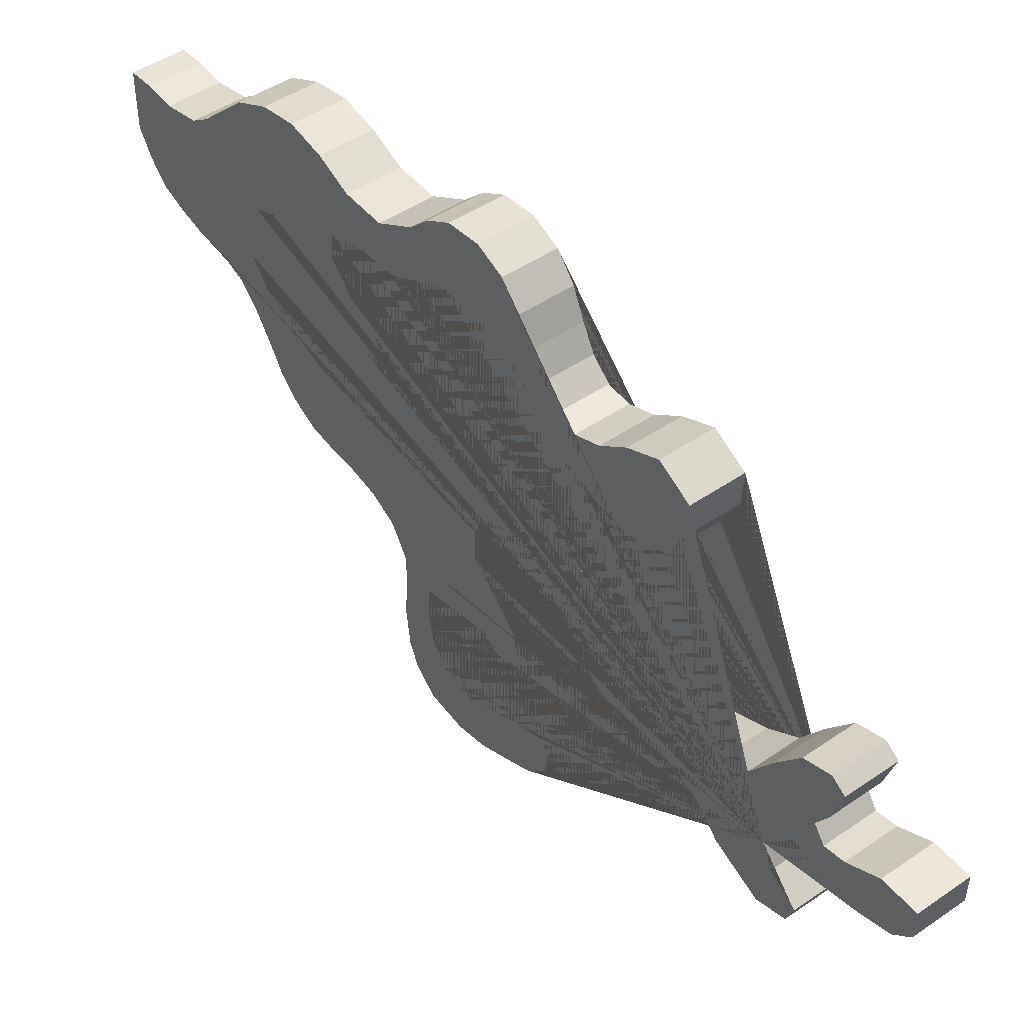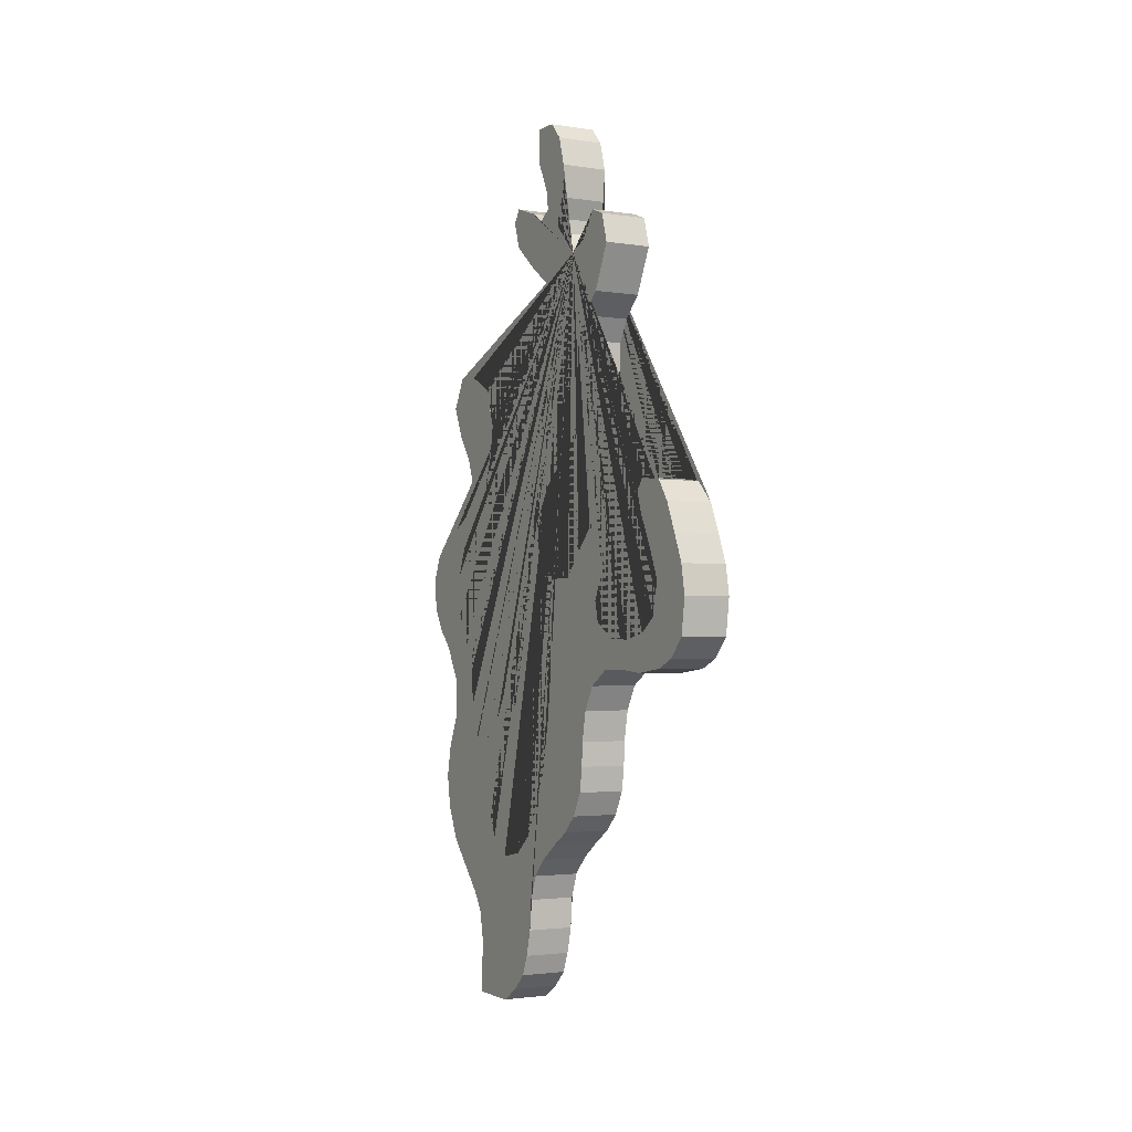
<metadata>
{"format":"obj","ext":"obj","renderer":"f3d","projection":"perspective","resolution":1024,"background":"white","views":[{"elev":46.3,"azim":141.8,"up":"+Z"},{"elev":-2.5,"azim":151.6,"up":"+Y"}]}
</metadata>
<code>
o alg
v -0.123 4.006 -0.7296
v 0.123 4.006 -0.7296
v -0.123 3.95 -0.8366
v 0.123 3.95 -0.8366
v -0.123 4.001 -0.9499
v 0.123 4.001 -0.9499
v -0.123 4.136 -1.047
v 0.123 4.136 -1.047
v -0.123 4.098 -1.141
v 0.123 4.098 -1.141
v -0.123 3.943 -1.187
v 0.123 3.943 -1.187
v -0.123 3.715 -1.075
v 0.123 3.715 -1.075
v -0.123 3.608 -0.962
v 0.123 3.608 -0.962
v -0.123 3.492 -0.8977
v 0.123 3.492 -0.8977
v -0.123 3.325 -0.888
v 0.123 3.325 -0.888
v -0.123 3.118 -0.9162
v 0.123 3.118 -0.9162
v -0.123 2.985 -0.8244
v 0.123 2.985 -0.8244
v -0.123 2.858 -0.68
v 0.123 2.858 -0.68
v -0.123 2.76 -0.5558
v 0.123 2.76 -0.5558
v -0.123 2.641 -0.4798
v 0.123 2.641 -0.4798
v -0.123 2.5 -0.4409
v 0.123 2.5 -0.4409
v -0.123 2.364 -0.4825
v 0.123 2.364 -0.4825
v -0.123 2.275 -0.624
v 0.123 2.275 -0.624
v -0.123 2.277 -0.7792
v 0.123 2.277 -0.7792
v -0.123 2.408 -0.8972
v 0.123 2.408 -0.8972
v -0.123 2.525 -1.013
v 0.123 2.525 -1.013
v -0.123 2.527 -1.194
v 0.123 2.527 -1.194
v -0.123 2.409 -1.216
v 0.123 2.409 -1.216
v -0.123 2.293 -1.138
v 0.123 2.293 -1.138
v -0.123 2.153 -1.069
v 0.123 2.153 -1.069
v -0.123 2.041 -1.094
v 0.123 2.041 -1.094
v -0.123 1.961 -1.234
v 0.123 1.961 -1.234
v -0.123 1.955 -1.382
v 0.123 1.955 -1.382
v -0.123 1.984 -1.529
v 0.123 1.984 -1.529
v -0.123 2.066 -1.634
v 0.123 2.066 -1.634
v -0.123 2.238 -1.668
v 0.123 2.238 -1.668
v -0.123 2.409 -1.596
v 0.123 2.409 -1.596
v -0.123 2.538 -1.53
v 0.123 2.538 -1.53
v -0.123 2.672 -1.486
v 0.123 2.672 -1.486
v -0.123 2.737 -1.532
v 0.123 2.737 -1.532
v -0.123 2.719 -1.653
v 0.123 2.719 -1.653
v -0.123 2.607 -1.762
v 0.123 2.607 -1.762
v -0.123 2.453 -1.829
v 0.123 2.453 -1.829
v -0.123 2.309 -1.889
v 0.123 2.309 -1.889
v -0.123 2.156 -1.917
v 0.123 2.156 -1.917
v -0.123 1.968 -1.889
v 0.123 1.968 -1.889
v -0.123 1.864 -1.797
v 0.123 1.864 -1.797
v -0.123 1.816 -1.687
v 0.123 1.816 -1.687
v -0.123 1.793 -1.496
v 0.123 1.793 -1.496
v -0.123 1.807 -1.353
v 0.123 1.807 -1.353
v -0.123 1.809 -1.176
v 0.123 1.809 -1.176
v -0.123 1.725 -1.037
v 0.123 1.725 -1.037
v -0.123 1.599 -0.9669
v 0.123 1.599 -0.9669
v -0.123 1.441 -0.9356
v 0.123 1.441 -0.9356
v -0.123 1.315 -0.9287
v 0.123 1.315 -0.9287
v -0.123 1.184 -0.909
v 0.123 1.184 -0.909
v -0.123 1.059 -0.8436
v 0.123 1.059 -0.8436
v -0.123 0.9708 -0.7545
v 0.123 0.9708 -0.7545
v -0.123 0.8985 -0.6382
v 0.123 0.8985 -0.6382
v -0.123 0.8114 -0.5154
v 0.123 0.8114 -0.5154
v -0.123 0.7165 -0.4235
v 0.123 0.7165 -0.4235
v -0.123 0.5865 -0.3728
v 0.123 0.5865 -0.3728
v -0.123 0.4248 -0.3601
v 0.123 0.4248 -0.3601
v -0.123 0.2859 -0.324
v 0.123 0.2859 -0.324
v -0.123 0.1781 -0.28
v 0.123 0.1781 -0.28
v -0.123 0.09055 -0.1873
v 0.123 0.09055 -0.1873
v -0.123 0.01891 -0.06975
v 0.123 0.01891 -0.06975
v -0.123 0.0189 0.2108
v 0.123 0.0189 0.2108
v -0.123 0.1502 0.2176
v 0.123 0.1502 0.2176
v -0.123 0.2824 0.2024
v 0.123 0.2824 0.2024
v -0.123 0.4662 0.241
v 0.123 0.4662 0.241
v -0.123 0.5633 0.3078
v 0.123 0.5633 0.3078
v -0.123 0.6949 0.4298
v 0.123 0.6949 0.4298
v -0.123 0.8245 0.5511
v 0.123 0.8245 0.5511
v -0.123 1.002 0.6381
v 0.123 1.002 0.6381
v -0.123 1.184 0.6692
v 0.123 1.184 0.6692
v -0.123 1.359 0.6328
v 0.123 1.359 0.6328
v -0.123 1.524 0.5574
v 0.123 1.524 0.5574
v -0.123 1.726 0.5515
v 0.123 1.726 0.5515
v -0.123 1.921 0.6622
v 0.123 1.921 0.6622
v -0.123 2.023 0.7617
v 0.123 2.023 0.7617
v -0.123 2.149 0.8348
v 0.123 2.149 0.8348
v -0.123 2.316 0.8501
v 0.123 2.316 0.8501
v -0.123 2.449 0.7919
v 0.123 2.449 0.7919
v -0.123 2.54 0.6827
v 0.123 2.54 0.6827
v -0.123 2.597 0.5542
v 0.123 2.597 0.5542
v -0.123 2.657 0.4424
v 0.123 2.657 0.4424
v -0.123 2.744 0.3632
v 0.123 2.744 0.3632
v -0.123 2.856 0.3504
v 0.123 2.856 0.3504
v -0.123 2.988 0.3996
v 0.123 2.988 0.3996
v -0.123 3.13 0.5019
v 0.123 3.13 0.5019
v -0.123 3.294 0.574
v 0.123 3.294 0.574
v -0.123 3.455 0.4859
v 0.123 3.455 0.4859
v -0.123 3.446 0.3336
v 0.123 3.446 0.3336
v -0.123 3.353 0.1671
v 0.123 3.353 0.1671
v -0.123 3.151 0.0942
v 0.123 3.151 0.0942
v -0.123 2.974 0.1216
v 0.123 2.974 0.1216
v -0.123 2.761 0.2022
v 0.123 2.761 0.2022
v -0.123 2.599 0.3362
v 0.123 2.599 0.3362
v -0.123 2.482 0.4564
v 0.123 2.482 0.4564
v -0.123 2.335 0.5158
v 0.123 2.335 0.5158
v -0.123 2.112 0.5077
v 0.123 2.112 0.5077
v -0.123 1.961 0.4321
v 0.123 1.961 0.4321
v -0.123 1.801 0.3498
v 0.123 1.801 0.3498
v -0.123 1.598 0.3414
v 0.123 1.598 0.3414
v -0.123 1.406 0.2793
v 0.123 1.406 0.2793
v -0.123 1.4 0.1569
v 0.123 1.4 0.1569
v -0.123 1.52 0.0346
v 0.123 1.52 0.0346
v -0.123 1.664 -0.047
v 0.123 1.664 -0.047
v -0.123 1.711 -0.1619
v 0.123 1.711 -0.1619
v -0.123 1.582 -0.1821
v 0.123 1.582 -0.1821
v -0.123 1.396 -0.1278
v 0.123 1.396 -0.1278
v -0.123 1.235 -0.02589
v 0.123 1.235 -0.02589
v -0.123 1.145 0.06326
v 0.123 1.145 0.06326
v -0.123 0.9995 0.1128
v 0.123 0.9995 0.1128
v -0.123 0.8854 0.06223
v 0.123 0.8854 0.06223
v -0.123 0.7892 -0.06145
v 0.123 0.7892 -0.06145
v -0.123 0.8186 -0.2178
v 0.123 0.8186 -0.2178
v -0.123 0.9198 -0.3395
v 0.123 0.9198 -0.3395
v -0.123 1.086 -0.44
v 0.123 1.086 -0.44
v -0.123 1.264 -0.5057
v 0.123 1.264 -0.5057
v -0.123 1.547 -0.5635
v 0.123 1.547 -0.5635
v -0.123 1.735 -0.5258
v 0.123 1.735 -0.5258
v -0.123 1.886 -0.4666
v 0.123 1.886 -0.4666
v -0.123 2.036 -0.3791
v 0.123 2.036 -0.3791
v -0.123 2.251 -0.2565
v 0.123 2.251 -0.2565
v -0.123 2.437 -0.1862
v 0.123 2.437 -0.1862
v -0.123 2.588 -0.1614
v 0.123 2.588 -0.1614
v -0.123 2.751 -0.1888
v 0.123 2.751 -0.1888
v -0.123 2.885 -0.2751
v 0.123 2.885 -0.2751
v -0.123 2.97 -0.3596
v 0.123 2.97 -0.3596
v -0.123 3.074 -0.4827
v 0.123 3.074 -0.4827
v -0.123 3.183 -0.6107
v 0.123 3.183 -0.6107
v -0.123 3.324 -0.6763
v 0.123 3.324 -0.6763
v -0.123 3.518 -0.713
v 0.123 3.518 -0.713
v -0.123 3.677 -0.6469
v 0.123 3.677 -0.6469
v -0.123 3.838 -0.5462
v 0.123 3.838 -0.5462
v -0.123 3.955 -0.3812
v 0.123 3.955 -0.3812
v -0.123 4.087 -0.222
v 0.123 4.087 -0.222
v -0.123 4.229 -0.1774
v 0.123 4.229 -0.1774
v -0.123 4.297 -0.2241
v 0.123 4.297 -0.2241
v -0.123 4.239 -0.3971
v 0.123 4.239 -0.3971
v -0.123 4.176 -0.4822
v 0.123 4.176 -0.4822
v -0.123 4.233 -0.5612
v 0.123 4.233 -0.5612
v -0.123 4.335 -0.5445
v 0.123 4.335 -0.5445
v -0.123 4.504 -0.4594
v 0.123 4.504 -0.4594
v -0.123 4.679 -0.4653
v 0.123 4.679 -0.4653
v -0.123 4.675 -0.6052
v 0.123 4.675 -0.6052
v -0.123 4.585 -0.6883
v 0.123 4.585 -0.6883
v -0.123 4.433 -0.734
v 0.123 4.433 -0.734
v -0.123 4.264 -0.7189
v 0.123 4.264 -0.7189
v -0.123 4.161 -0.6782
v 0.123 4.161 -0.6782
v -0.123 4.086 -0.6817
v 0.123 4.086 -0.6817
v -0.123 4.006 -0.7296
v 0.123 4.006 -0.7296
v -0.123 3.95 -0.8366
v 0.123 3.95 -0.8366
v -0.123 4.001 -0.9499
v 0.123 4.001 -0.9499
v -0.123 4.136 -1.047
v 0.123 4.136 -1.047
v -0.123 4.098 -1.141
v 0.123 4.098 -1.141
v -0.123 3.943 -1.187
v 0.123 3.943 -1.187
v -0.123 3.715 -1.075
v 0.123 3.715 -1.075
v -0.123 3.608 -0.962
v 0.123 3.608 -0.962
v -0.123 3.492 -0.8977
v 0.123 3.492 -0.8977
v -0.123 3.325 -0.888
v 0.123 3.325 -0.888
v -0.123 3.118 -0.9162
v 0.123 3.118 -0.9162
v -0.123 2.985 -0.8244
v 0.123 2.985 -0.8244
v -0.123 2.858 -0.68
v 0.123 2.858 -0.68
v -0.123 2.76 -0.5558
v 0.123 2.76 -0.5558
v -0.123 2.641 -0.4798
v 0.123 2.641 -0.4798
v -0.123 2.5 -0.4409
v 0.123 2.5 -0.4409
v -0.123 2.364 -0.4825
v 0.123 2.364 -0.4825
v -0.123 2.275 -0.624
v 0.123 2.275 -0.624
v -0.123 2.277 -0.7792
v 0.123 2.277 -0.7792
v -0.123 2.408 -0.8972
v 0.123 2.408 -0.8972
v -0.123 2.525 -1.013
v 0.123 2.525 -1.013
v -0.123 2.527 -1.194
v 0.123 2.527 -1.194
v -0.123 2.409 -1.216
v 0.123 2.409 -1.216
v -0.123 2.293 -1.138
v 0.123 2.293 -1.138
v -0.123 2.153 -1.069
v 0.123 2.153 -1.069
v -0.123 2.041 -1.094
v 0.123 2.041 -1.094
v -0.123 1.961 -1.234
v 0.123 1.961 -1.234
v -0.123 1.955 -1.382
v 0.123 1.955 -1.382
v -0.123 1.984 -1.529
v 0.123 1.984 -1.529
v -0.123 2.066 -1.634
v 0.123 2.066 -1.634
v -0.123 2.238 -1.668
v 0.123 2.238 -1.668
v -0.123 2.409 -1.596
v 0.123 2.409 -1.596
v -0.123 2.538 -1.53
v 0.123 2.538 -1.53
v -0.123 2.672 -1.486
v 0.123 2.672 -1.486
v -0.123 2.737 -1.532
v 0.123 2.737 -1.532
v -0.123 2.719 -1.653
v 0.123 2.719 -1.653
v -0.123 2.607 -1.762
v 0.123 2.607 -1.762
v -0.123 2.453 -1.829
v 0.123 2.453 -1.829
v -0.123 2.309 -1.889
v 0.123 2.309 -1.889
v -0.123 2.156 -1.917
v 0.123 2.156 -1.917
v -0.123 1.968 -1.889
v 0.123 1.968 -1.889
v -0.123 1.864 -1.797
v 0.123 1.864 -1.797
v -0.123 1.816 -1.687
v 0.123 1.816 -1.687
v -0.123 1.793 -1.496
v 0.123 1.793 -1.496
v -0.123 1.807 -1.353
v 0.123 1.807 -1.353
v -0.123 1.809 -1.176
v 0.123 1.809 -1.176
v -0.123 1.725 -1.037
v 0.123 1.725 -1.037
v -0.123 1.599 -0.9669
v 0.123 1.599 -0.9669
v -0.123 1.441 -0.9356
v 0.123 1.441 -0.9356
v -0.123 1.315 -0.9287
v 0.123 1.315 -0.9287
v -0.123 1.184 -0.909
v 0.123 1.184 -0.909
v -0.123 1.059 -0.8436
v 0.123 1.059 -0.8436
v -0.123 0.9708 -0.7545
v 0.123 0.9708 -0.7545
v -0.123 0.8985 -0.6382
v 0.123 0.8985 -0.6382
v -0.123 0.8114 -0.5154
v 0.123 0.8114 -0.5154
v -0.123 0.7165 -0.4235
v 0.123 0.7165 -0.4235
v -0.123 0.5865 -0.3728
v 0.123 0.5865 -0.3728
v -0.123 0.4248 -0.3601
v 0.123 0.4248 -0.3601
v -0.123 0.2859 -0.324
v 0.123 0.2859 -0.324
v -0.123 0.1781 -0.28
v 0.123 0.1781 -0.28
v -0.123 0.09055 -0.1873
v 0.123 0.09055 -0.1873
v -0.123 0.01891 -0.06975
v 0.123 0.01891 -0.06975
v -0.123 0.0189 0.2108
v 0.123 0.0189 0.2108
v -0.123 0.1502 0.2176
v 0.123 0.1502 0.2176
v -0.123 0.2824 0.2024
v 0.123 0.2824 0.2024
v -0.123 0.4662 0.241
v 0.123 0.4662 0.241
v -0.123 0.5633 0.3078
v 0.123 0.5633 0.3078
v -0.123 0.6949 0.4298
v 0.123 0.6949 0.4298
v -0.123 0.8245 0.5511
v 0.123 0.8245 0.5511
v -0.123 1.002 0.6381
v 0.123 1.002 0.6381
v -0.123 1.184 0.6692
v 0.123 1.184 0.6692
v -0.123 1.359 0.6328
v 0.123 1.359 0.6328
v -0.123 1.524 0.5574
v 0.123 1.524 0.5574
v -0.123 1.726 0.5515
v 0.123 1.726 0.5515
v -0.123 1.921 0.6622
v 0.123 1.921 0.6622
v -0.123 2.023 0.7617
v 0.123 2.023 0.7617
v -0.123 2.149 0.8348
v 0.123 2.149 0.8348
v -0.123 2.316 0.8501
v 0.123 2.316 0.8501
v -0.123 2.449 0.7919
v 0.123 2.449 0.7919
v -0.123 2.54 0.6827
v 0.123 2.54 0.6827
v -0.123 2.597 0.5542
v 0.123 2.597 0.5542
v -0.123 2.657 0.4424
v 0.123 2.657 0.4424
v -0.123 2.744 0.3632
v 0.123 2.744 0.3632
v -0.123 2.856 0.3504
v 0.123 2.856 0.3504
v -0.123 2.988 0.3996
v 0.123 2.988 0.3996
v -0.123 3.13 0.5019
v 0.123 3.13 0.5019
v -0.123 3.294 0.574
v 0.123 3.294 0.574
v -0.123 3.455 0.4859
v 0.123 3.455 0.4859
v -0.123 3.446 0.3336
v 0.123 3.446 0.3336
v -0.123 3.353 0.1671
v 0.123 3.353 0.1671
v -0.123 3.151 0.0942
v 0.123 3.151 0.0942
v -0.123 2.974 0.1216
v 0.123 2.974 0.1216
v -0.123 2.761 0.2022
v 0.123 2.761 0.2022
v -0.123 2.599 0.3362
v 0.123 2.599 0.3362
v -0.123 2.482 0.4564
v 0.123 2.482 0.4564
v -0.123 2.335 0.5158
v 0.123 2.335 0.5158
v -0.123 2.112 0.5077
v 0.123 2.112 0.5077
v -0.123 1.961 0.4321
v 0.123 1.961 0.4321
v -0.123 1.801 0.3498
v 0.123 1.801 0.3498
v -0.123 1.598 0.3414
v 0.123 1.598 0.3414
v -0.123 1.406 0.2793
v 0.123 1.406 0.2793
v -0.123 1.4 0.1569
v 0.123 1.4 0.1569
v -0.123 1.52 0.0346
v 0.123 1.52 0.0346
v -0.123 1.664 -0.047
v 0.123 1.664 -0.047
v -0.123 1.711 -0.1619
v 0.123 1.711 -0.1619
v -0.123 1.582 -0.1821
v 0.123 1.582 -0.1821
v -0.123 1.396 -0.1278
v 0.123 1.396 -0.1278
v -0.123 1.235 -0.02589
v 0.123 1.235 -0.02589
v -0.123 1.145 0.06326
v 0.123 1.145 0.06326
v -0.123 0.9995 0.1128
v 0.123 0.9995 0.1128
v -0.123 0.8854 0.06223
v 0.123 0.8854 0.06223
v -0.123 0.7892 -0.06145
v 0.123 0.7892 -0.06145
v -0.123 0.8186 -0.2178
v 0.123 0.8186 -0.2178
v -0.123 0.9198 -0.3395
v 0.123 0.9198 -0.3395
v -0.123 1.086 -0.44
v 0.123 1.086 -0.44
v -0.123 1.264 -0.5057
v 0.123 1.264 -0.5057
v -0.123 1.547 -0.5635
v 0.123 1.547 -0.5635
v -0.123 1.735 -0.5258
v 0.123 1.735 -0.5258
v -0.123 1.886 -0.4666
v 0.123 1.886 -0.4666
v -0.123 2.036 -0.3791
v 0.123 2.036 -0.3791
v -0.123 2.251 -0.2565
v 0.123 2.251 -0.2565
v -0.123 2.437 -0.1862
v 0.123 2.437 -0.1862
v -0.123 2.588 -0.1614
v 0.123 2.588 -0.1614
v -0.123 2.751 -0.1888
v 0.123 2.751 -0.1888
v -0.123 2.885 -0.2751
v 0.123 2.885 -0.2751
v -0.123 2.97 -0.3596
v 0.123 2.97 -0.3596
v -0.123 3.074 -0.4827
v 0.123 3.074 -0.4827
v -0.123 3.183 -0.6107
v 0.123 3.183 -0.6107
v -0.123 3.324 -0.6763
v 0.123 3.324 -0.6763
v -0.123 3.518 -0.713
v 0.123 3.518 -0.713
v -0.123 3.677 -0.6469
v 0.123 3.677 -0.6469
v -0.123 3.838 -0.5462
v 0.123 3.838 -0.5462
v -0.123 3.955 -0.3812
v 0.123 3.955 -0.3812
v -0.123 4.087 -0.222
v 0.123 4.087 -0.222
v -0.123 4.229 -0.1774
v 0.123 4.229 -0.1774
v -0.123 4.297 -0.2241
v 0.123 4.297 -0.2241
v -0.123 4.239 -0.3971
v 0.123 4.239 -0.3971
v -0.123 4.176 -0.4822
v 0.123 4.176 -0.4822
v -0.123 4.233 -0.5612
v 0.123 4.233 -0.5612
v -0.123 4.335 -0.5445
v 0.123 4.335 -0.5445
v -0.123 4.504 -0.4594
v 0.123 4.504 -0.4594
v -0.123 4.679 -0.4653
v 0.123 4.679 -0.4653
v -0.123 4.675 -0.6052
v 0.123 4.675 -0.6052
v -0.123 4.585 -0.6883
v 0.123 4.585 -0.6883
v -0.123 4.433 -0.734
v 0.123 4.433 -0.734
v -0.123 4.264 -0.7189
v 0.123 4.264 -0.7189
v -0.123 4.161 -0.6782
v 0.123 4.161 -0.6782
v -0.123 4.086 -0.6817
v 0.123 4.086 -0.6817
f 4 2 296 294 292 290 288 286 284 282 280 278 276 274 272 270 268 266 264 262 260 258 256 254 252 250 248 246 244 242 240 238 236 234 232 230 228 226 224 222 220 218 216 214 212 210 208 206 204 202 200 198 196 194 192 190 188 186 184 182 180 178 176 174 172 170 168 166 164 162 160 158 156 154 152 150 148 146 144 142 140 138 136 134 132 130 128 126 124 122 120 118 116 114 112 110 108 106 104 102 100 98 96 94 92 90 88 86 84 82 80 78 76 74 72 70 68 66 64 62 60 58 56 54 52 50 48 46 44 42 40 38 36 34 32 30 28 26 24 22 20 18 16 14 12 10 8 6
f 1 3 5 7 9 11 13 15 17 19 21 23 25 27 29 31 33 35 37 39 41 43 45 47 49 51 53 55 57 59 61 63 65 67 69 71 73 75 77 79 81 83 85 87 89 91 93 95 97 99 101 103 105 107 109 111 113 115 117 119 121 123 125 127 129 131 133 135 137 139 141 143 145 147 149 151 153 155 157 159 161 163 165 167 169 171 173 175 177 179 181 183 185 187 189 191 193 195 197 199 201 203 205 207 209 211 213 215 217 219 221 223 225 227 229 231 233 235 237 239 241 243 245 247 249 251 253 255 257 259 261 263 265 267 269 271 273 275 277 279 281 283 285 287 289 291 293 295
f 297 298 300 299
f 299 300 302 301
f 301 302 304 303
f 303 304 306 305
f 305 306 308 307
f 307 308 310 309
f 309 310 312 311
f 311 312 314 313
f 313 314 316 315
f 315 316 318 317
f 317 318 320 319
f 319 320 322 321
f 321 322 324 323
f 323 324 326 325
f 325 326 328 327
f 327 328 330 329
f 329 330 332 331
f 331 332 334 333
f 333 334 336 335
f 335 336 338 337
f 337 338 340 339
f 339 340 342 341
f 341 342 344 343
f 343 344 346 345
f 345 346 348 347
f 347 348 350 349
f 349 350 352 351
f 351 352 354 353
f 353 354 356 355
f 355 356 358 357
f 357 358 360 359
f 359 360 362 361
f 361 362 364 363
f 363 364 366 365
f 365 366 368 367
f 367 368 370 369
f 369 370 372 371
f 371 372 374 373
f 373 374 376 375
f 375 376 378 377
f 377 378 380 379
f 379 380 382 381
f 381 382 384 383
f 383 384 386 385
f 385 386 388 387
f 387 388 390 389
f 389 390 392 391
f 391 392 394 393
f 393 394 396 395
f 395 396 398 397
f 397 398 400 399
f 399 400 402 401
f 401 402 404 403
f 403 404 406 405
f 405 406 408 407
f 407 408 410 409
f 409 410 412 411
f 411 412 414 413
f 413 414 416 415
f 415 416 418 417
f 417 418 420 419
f 419 420 422 421
f 422 424 423 421
f 423 424 426 425
f 425 426 428 427
f 427 428 430 429
f 429 430 432 431
f 431 432 434 433
f 433 434 436 435
f 435 436 438 437
f 437 438 440 439
f 439 440 442 441
f 441 442 444 443
f 443 444 446 445
f 445 446 448 447
f 447 448 450 449
f 449 450 452 451
f 451 452 454 453
f 453 454 456 455
f 455 456 458 457
f 457 458 460 459
f 459 460 462 461
f 461 462 464 463
f 463 464 466 465
f 465 466 468 467
f 467 468 470 469
f 469 470 472 471
f 471 472 474 473
f 473 474 476 475
f 475 476 478 477
f 477 478 480 479
f 479 480 482 481
f 481 482 484 483
f 483 484 486 485
f 485 486 488 487
f 487 488 490 489
f 489 490 492 491
f 491 492 494 493
f 493 494 496 495
f 495 496 498 497
f 497 498 500 499
f 499 500 502 501
f 501 502 504 503
f 503 504 506 505
f 505 506 508 507
f 507 508 510 509
f 509 510 512 511
f 511 512 514 513
f 513 514 516 515
f 515 516 518 517
f 517 518 520 519
f 519 520 522 521
f 521 522 524 523
f 523 524 526 525
f 525 526 528 527
f 527 528 530 529
f 529 530 532 531
f 531 532 534 533
f 533 534 536 535
f 535 536 538 537
f 537 538 540 539
f 539 540 542 541
f 541 542 544 543
f 543 544 546 545
f 545 546 548 547
f 547 548 550 549
f 549 550 552 551
f 551 552 554 553
f 553 554 556 555
f 555 556 558 557
f 557 558 560 559
f 559 560 562 561
f 561 562 564 563
f 563 564 566 565
f 565 566 568 567
f 567 568 570 569
f 569 570 572 571
f 571 572 574 573
f 573 574 576 575
f 575 576 578 577
f 577 578 580 579
f 579 580 582 581
f 581 582 584 583
f 583 584 586 585
f 585 586 588 587
f 587 588 590 589
f 589 590 592 591
f 591 592 298 297

</code>
